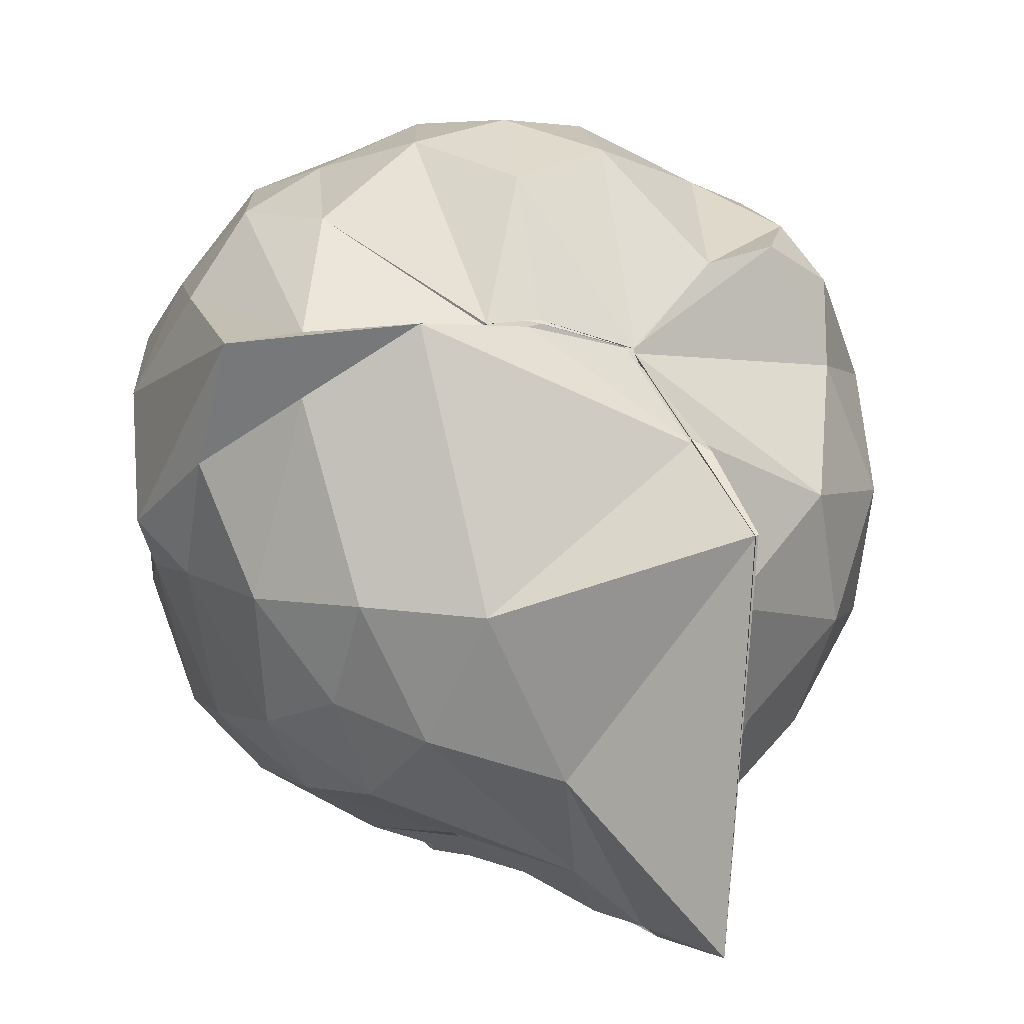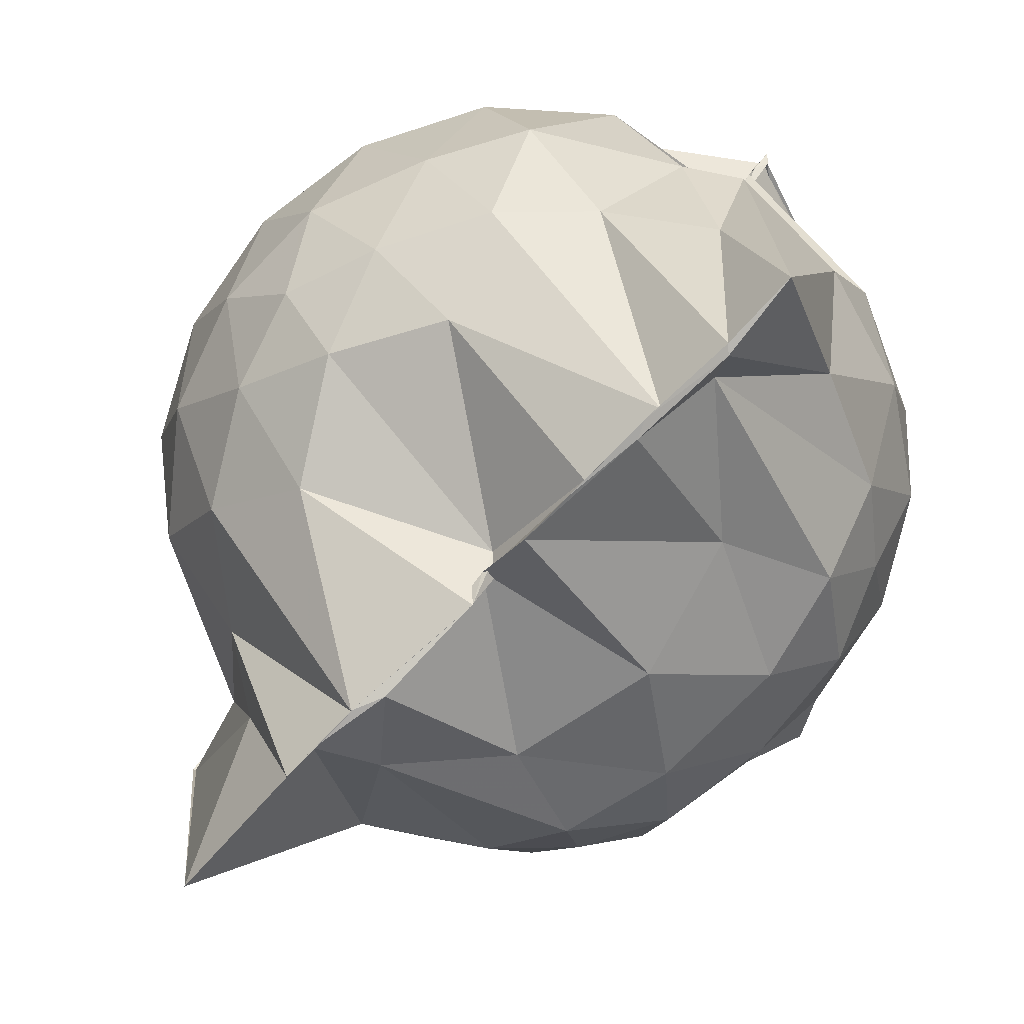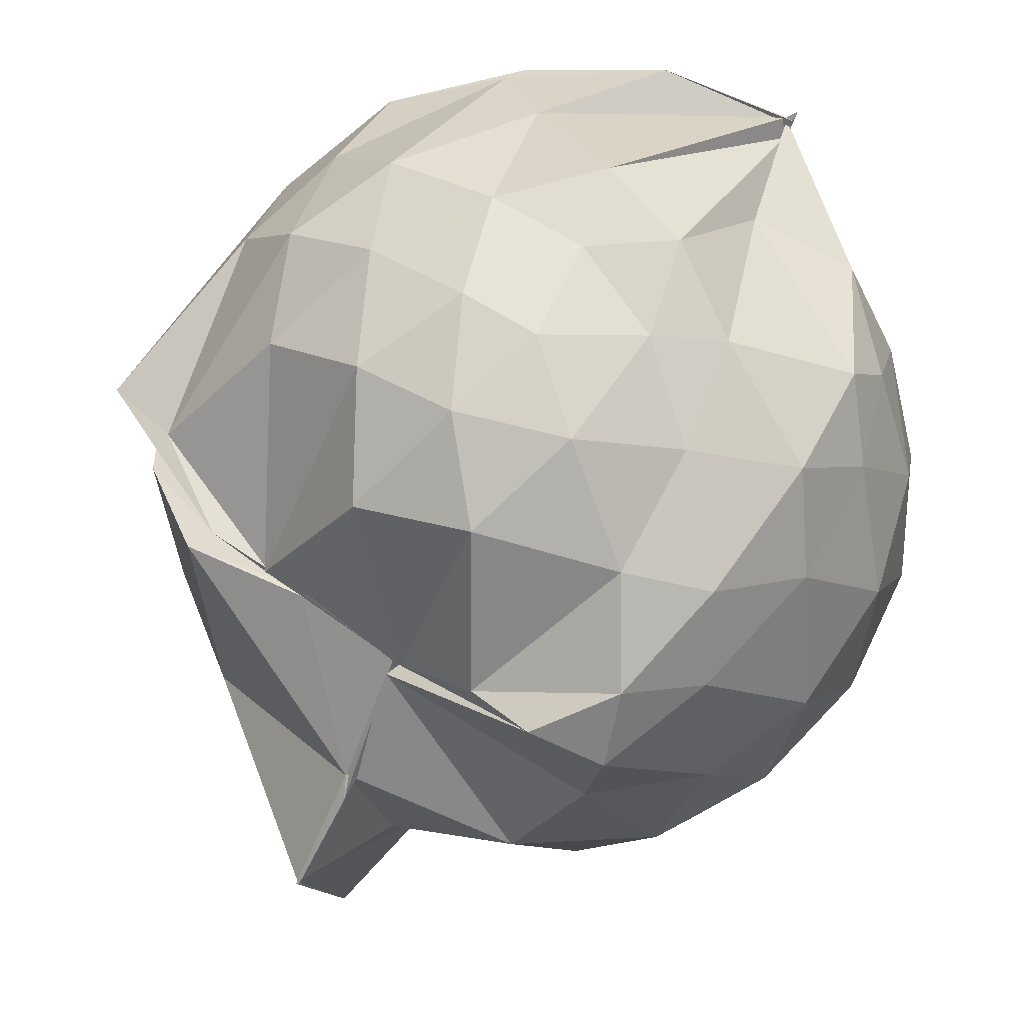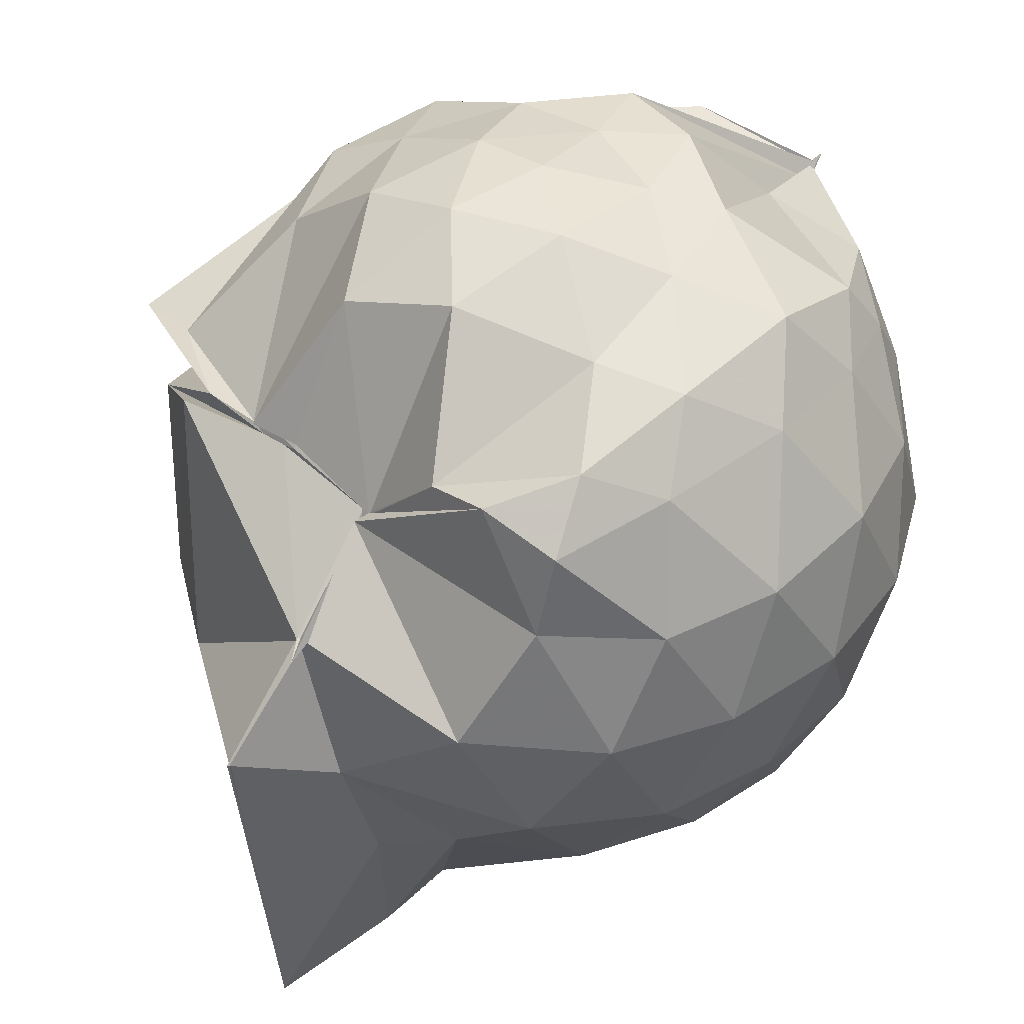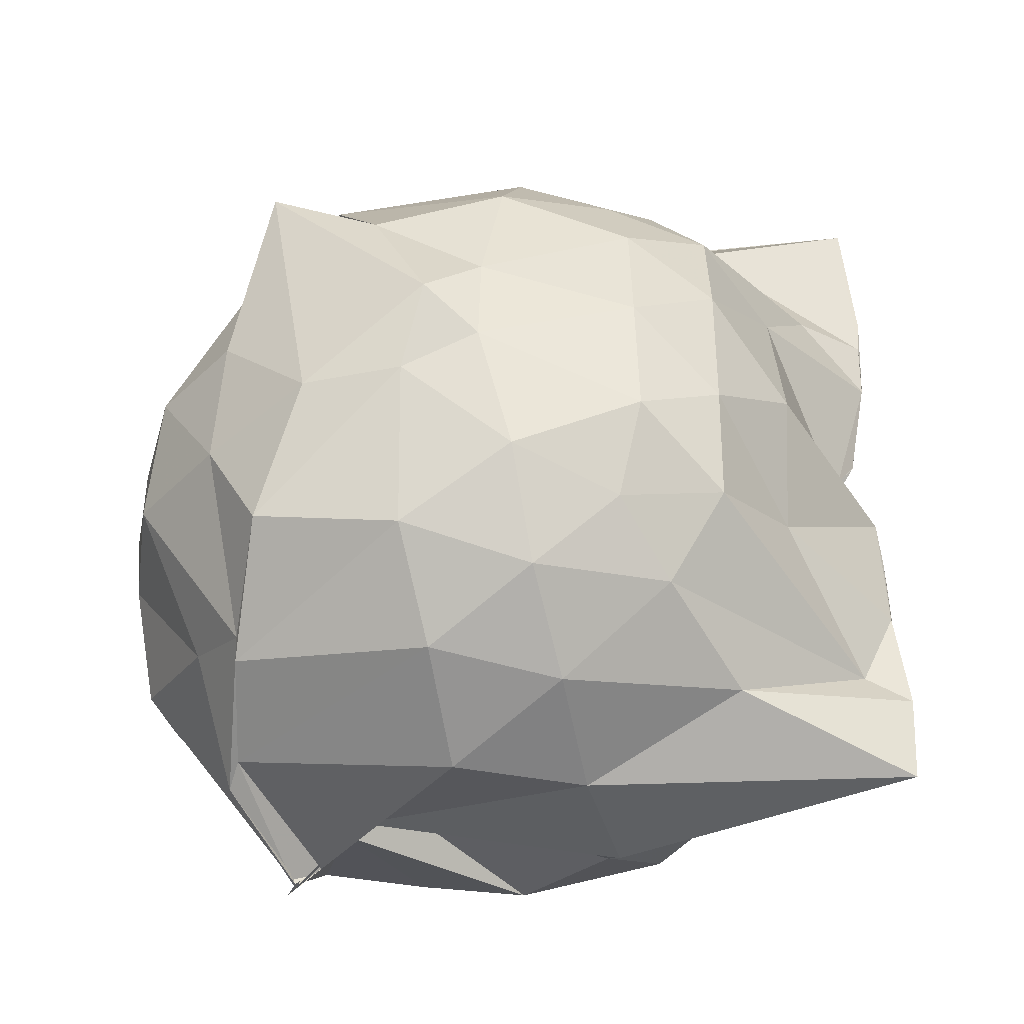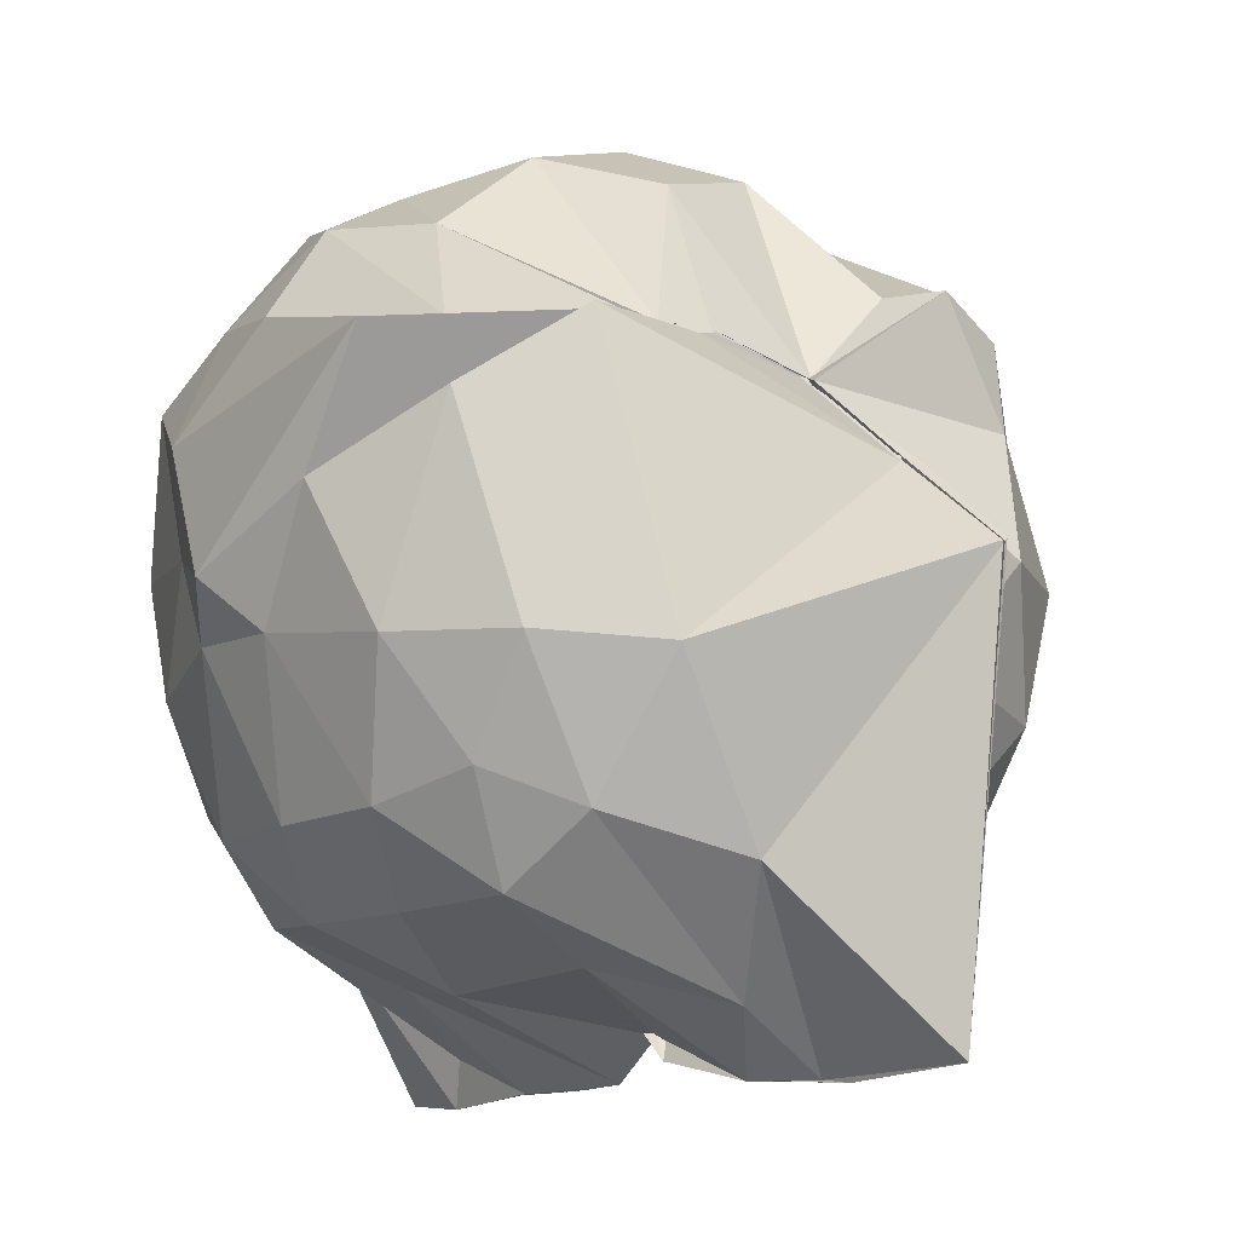
<metadata>
{"format":"obj","ext":"obj","renderer":"f3d","projection":"perspective","resolution":1024,"background":"white","views":[{"elev":3.1,"azim":156.0,"up":"+Z"},{"elev":-75.5,"azim":-44.2,"up":"+Z"},{"elev":73.5,"azim":-145.3,"up":"+Z"},{"elev":42.6,"azim":-137.1,"up":"+Z"},{"elev":-41.6,"azim":103.2,"up":"+Y"},{"elev":-10.6,"azim":144.3,"up":"+Z"}]}
</metadata>
<code>
v -0.8958 -0.1196 0.9373
v -1.005 -0.03557 -0.7552
v -0.1638 -0.07011 0.5183
v -0.2689 0.3708 0.4388
v -0.624 0.494 0.4539
v -0.7079 0.4947 0.4658
v -0.755 0.5 0.4574
v -0.9517 0.4963 0.41
v -0.9713 0.4969 0.4067
v -1.304 0.501 0.629
v -1.463 0.4579 0.5596
v -1.545 0.2089 0.6062
v -1.59 -0.09335 0.6255
v -1.556 -0.3745 0.5901
v -1.477 -0.5809 0.5568
v -1.296 -0.7391 0.5829
v -0.9838 -0.9685 0.5441
v -0.9978 -0.9863 0.5742
v -0.9981 -0.9678 0.5579
v -0.7161 -0.8801 0.6286
v -0.4118 -0.7045 0.5281
v -0.2235 -0.3269 0.5578
v -0.108 0.3477 0.4144
v -0.4851 0.4968 0.4562
v -0.6564 0.4999 0.4432
v -0.7227 0.5005 0.4507
v -0.9543 0.4955 0.4067
v -1 0.5501 0.2847
v -0.9589 0.5272 0.3952
v -1.449 0.4971 0.3699
v -1.636 0.311 0.3494
v -1.725 0.06575 0.3676
v -1.722 -0.2258 0.379
v -1.635 -0.4905 0.3618
v -1.447 -0.7079 0.38
v -0.984 -0.8567 0.4361
v -1.003 -0.9426 0.5273
v -1.005 -0.9217 0.5
v -0.6677 -0.8437 0.5966
v -0.442 -0.745 0.5374
v -0.2077 -0.5469 0.4375
v -0.09503 -0.2859 0.3079
v -0.09942 0.1936 0.1626
v -0.2475 0.4262 0.303
v -0.4589 0.5507 0.455
v -0.9861 0.7315 0.2095
v -1.012 0.7769 0.1936
v -0.9863 0.7305 0.2211
v -1.355 0.6338 0.09088
v -1.609 0.4385 0.08971
v -1.733 0.1915 0.0914
v -1.779 -0.09199 0.0932
v -1.734 -0.3737 0.0954
v -1.6 -0.6268 0.0912
v -1.376 -0.8162 0.1116
v -1.004 -0.7652 0.3354
v -0.9873 -0.8235 0.4045
v -0.6801 -0.9289 0.1096
v -0.4181 -0.8038 0.09908
v -0.2257 -0.6092 0.1184
v -0.1118 -0.2673 0.09253
v -0.04638 -0.09119 0.02808
v -0.1813 0.3101 -0.1165
v -0.338 0.5168 -0.123
v -0.5594 0.6626 -0.1425
v -1.015 0.9682 0.0343
v -1.008 0.9695 0.0297
v -1.086 0.724 -0.1333
v -1.46 0.5239 -0.1922
v -1.644 0.2942 -0.1943
v -1.731 0.04363 -0.1659
v -1.73 -0.2233 -0.1643
v -1.629 -0.4806 -0.1882
v -1.516 -0.6831 -0.1967
v -1.217 -0.8509 -0.125
v -1.109 -0.9271 -0.1718
v -0.8208 -0.9235 -0.1572
v -0.5451 -0.8398 -0.1635
v -0.3322 -0.6901 -0.1479
v -0.1916 -0.4663 -0.1353
v -0.1176 -0.1952 -0.078
v -0.1253 0.02029 -0.08155
v -0.3336 0.3742 -0.3377
v -0.4947 0.4945 -0.4126
v -0.7545 0.6217 -0.4945
v -0.9982 0.8636 -0.837
v -1.087 0.6242 -0.457
v -1.239 0.5252 -0.4039
v -1.459 0.3454 -0.4372
v -1.594 0.1176 -0.4077
v -1.657 -0.08944 -0.3601
v -1.59 -0.2967 -0.4084
v -1.472 -0.5234 -0.4258
v -1.311 -0.6808 -0.4188
v -1.105 -0.8264 -0.4102
v -1.014 -0.8805 -0.8593
v -0.7472 -0.7806 -0.5195
v -0.486 -0.6666 -0.4159
v -0.3279 -0.5412 -0.3397
v -0.254 -0.3486 -0.4064
v -0.2267 -0.08455 -0.4048
v -0.2541 0.1757 -0.3943
v -0.2954 -0.07997 0.7102
v -0.3988 0.137 0.687
v -0.6277 0.5027 0.456
v -0.7518 0.494 0.4657
v -0.9756 0.499 0.405
v -1.155 0.4897 0.5902
v -1.42 0.3385 0.6839
v -1.463 0.07326 0.7512
v -1.47 -0.2399 0.7727
v -1.438 -0.504 0.6803
v -1.073 -0.6878 0.6525
v -0.9993 -0.9379 0.5251
v -0.9812 -0.9696 0.5528
v -0.5557 -0.621 0.671
v -0.3947 -0.3121 0.7755
v -0.4836 -0.1154 0.8162
v -0.6212 0.1201 0.8609
v -0.7674 0.3463 0.7751
v -1.006 0.2697 0.8457
v -1.291 0.1553 0.7886
v -1.262 -0.1181 0.8383
v -1.206 -0.3548 0.8527
v -1.011 -0.4674 0.893
v -0.7998 -0.5226 0.8776
v -0.638 -0.3349 0.8703
v -0.7209 -0.1119 0.9238
v -0.8438 0.104 0.9197
v -1.073 0.01723 0.9206
v -1.074 -0.2613 0.89
v -0.8557 -0.3429 0.8944
v -0.439 0.3102 -0.5454
v -0.8678 0.4269 -0.7259
v -1.017 0.4575 -0.8512
v -1.014 0.5373 -0.859
v -1.014 0.3486 -0.849
v -1.374 0.1434 -0.5971
v -1.518 -0.08924 -0.5239
v -1.396 -0.3202 -0.5744
v -1.008 -0.5224 -0.8449
v -1.011 -0.7065 -0.869
v -0.9932 -0.6897 -0.8718
v -0.9626 -0.6322 -0.7735
v -0.44 -0.478 -0.5486
v -0.3814 -0.242 -0.5606
v -0.3831 0.06518 -0.5618
v -0.6634 0.232 -0.6562
v -0.9871 0.2789 -0.8481
v -1.016 0.3461 -0.8494
v -0.9863 0.02895 -0.803
v -1.013 -0.05449 -0.687
v -1.015 -0.317 -0.8467
v -1.016 -0.4864 -0.8482
v -0.9976 -0.4473 -0.8473
v -0.684 -0.3906 -0.6572
v -0.601 -0.0917 -0.6898
v -1.01 -0.02319 -0.7527
v -0.9868 0.02681 -0.8016
v -0.9825 -0.03001 -0.7466
v -1.014 -0.269 -0.8454
v -1.013 -0.1465 -0.8385
f 3 23 4
f 4 23 24
f 4 24 5
f 5 24 25
f 5 25 6
f 6 25 26
f 6 26 7
f 7 26 27
f 7 27 8
f 8 27 28
f 8 28 9
f 9 28 29
f 9 29 10
f 10 29 30
f 10 30 11
f 11 30 31
f 11 31 12
f 12 31 32
f 12 32 13
f 13 32 33
f 13 33 14
f 14 33 34
f 14 34 15
f 15 34 35
f 15 35 16
f 16 35 36
f 16 36 17
f 17 36 37
f 17 37 18
f 18 37 38
f 18 38 19
f 19 38 39
f 19 39 20
f 20 39 40
f 20 40 21
f 21 40 41
f 21 41 22
f 22 41 42
f 22 42 3
f 3 42 23
f 23 43 24
f 24 43 44
f 24 44 25
f 25 44 45
f 25 45 26
f 26 45 46
f 26 46 27
f 27 46 47
f 27 47 28
f 28 47 48
f 28 48 29
f 29 48 49
f 29 49 30
f 30 49 50
f 30 50 31
f 31 50 51
f 31 51 32
f 32 51 52
f 32 52 33
f 33 52 53
f 33 53 34
f 34 53 54
f 34 54 35
f 35 54 55
f 35 55 36
f 36 55 56
f 36 56 37
f 37 56 57
f 37 57 38
f 38 57 58
f 38 58 39
f 39 58 59
f 39 59 40
f 40 59 60
f 40 60 41
f 41 60 61
f 41 61 42
f 42 61 62
f 42 62 23
f 23 62 43
f 43 63 44
f 44 63 64
f 44 64 45
f 45 64 65
f 45 65 46
f 46 65 66
f 46 66 47
f 47 66 67
f 47 67 48
f 48 67 68
f 48 68 49
f 49 68 69
f 49 69 50
f 50 69 70
f 50 70 51
f 51 70 71
f 51 71 52
f 52 71 72
f 52 72 53
f 53 72 73
f 53 73 54
f 54 73 74
f 54 74 55
f 55 74 75
f 55 75 56
f 56 75 76
f 56 76 57
f 57 76 77
f 57 77 58
f 58 77 78
f 58 78 59
f 59 78 79
f 59 79 60
f 60 79 80
f 60 80 61
f 61 80 81
f 61 81 62
f 62 81 82
f 62 82 43
f 43 82 63
f 63 83 64
f 64 83 84
f 64 84 65
f 65 84 85
f 65 85 66
f 66 85 86
f 66 86 67
f 67 86 87
f 67 87 68
f 68 87 88
f 68 88 69
f 69 88 89
f 69 89 70
f 70 89 90
f 70 90 71
f 71 90 91
f 71 91 72
f 72 91 92
f 72 92 73
f 73 92 93
f 73 93 74
f 74 93 94
f 74 94 75
f 75 94 95
f 75 95 76
f 76 95 96
f 76 96 77
f 77 96 97
f 77 97 78
f 78 97 98
f 78 98 79
f 79 98 99
f 79 99 80
f 80 99 100
f 80 100 81
f 81 100 101
f 81 101 82
f 82 101 102
f 82 102 63
f 63 102 83
f 103 104 118
f 104 119 118
f 104 105 119
f 105 120 119
f 105 106 120
f 106 107 120
f 107 121 120
f 107 108 121
f 108 122 121
f 108 109 122
f 109 110 122
f 110 123 122
f 110 111 123
f 111 124 123
f 111 112 124
f 112 113 124
f 113 125 124
f 113 114 125
f 114 126 125
f 114 115 126
f 115 116 126
f 116 127 126
f 116 117 127
f 117 118 127
f 117 103 118
f 118 119 128
f 119 129 128
f 119 120 129
f 120 121 129
f 121 130 129
f 121 122 130
f 122 123 130
f 123 131 130
f 123 124 131
f 124 125 131
f 125 132 131
f 125 126 132
f 126 127 132
f 127 128 132
f 127 118 128
f 133 148 134
f 134 148 149
f 134 149 135
f 135 149 150
f 135 150 136
f 136 150 137
f 137 150 151
f 137 151 138
f 138 151 152
f 138 152 139
f 139 152 140
f 140 152 153
f 140 153 141
f 141 153 154
f 141 154 142
f 142 154 143
f 143 154 155
f 143 155 144
f 144 155 156
f 144 156 145
f 145 156 146
f 146 156 157
f 146 157 147
f 147 157 148
f 147 148 133
f 148 158 149
f 149 158 159
f 149 159 150
f 150 159 151
f 151 159 160
f 151 160 152
f 152 160 153
f 153 160 161
f 153 161 154
f 154 161 155
f 155 161 162
f 155 162 156
f 156 162 157
f 157 162 158
f 157 158 148
f 3 4 103
f 103 4 104
f 4 5 104
f 104 5 105
f 5 6 105
f 105 6 106
f 6 7 106
f 7 8 106
f 106 8 107
f 8 9 107
f 107 9 108
f 9 10 108
f 108 10 109
f 10 11 109
f 11 12 109
f 109 12 110
f 12 13 110
f 110 13 111
f 13 14 111
f 111 14 112
f 14 15 112
f 15 16 112
f 112 16 113
f 16 17 113
f 113 17 114
f 17 18 114
f 114 18 115
f 18 19 115
f 19 20 115
f 115 20 116
f 20 21 116
f 116 21 117
f 21 22 117
f 117 22 103
f 22 3 103
f 83 133 84
f 84 133 134
f 84 134 85
f 85 134 135
f 85 135 86
f 86 135 136
f 86 136 87
f 87 136 88
f 88 136 137
f 88 137 89
f 89 137 138
f 89 138 90
f 90 138 139
f 90 139 91
f 91 139 92
f 92 139 140
f 92 140 93
f 93 140 141
f 93 141 94
f 94 141 142
f 94 142 95
f 95 142 96
f 96 142 143
f 96 143 97
f 97 143 144
f 97 144 98
f 98 144 145
f 98 145 99
f 99 145 100
f 100 145 146
f 100 146 101
f 101 146 147
f 101 147 102
f 102 147 133
f 102 133 83
f 128 129 1
f 129 130 1
f 130 131 1
f 131 132 1
f 132 128 1
f 159 158 2
f 160 159 2
f 161 160 2
f 162 161 2
f 158 162 2

</code>
